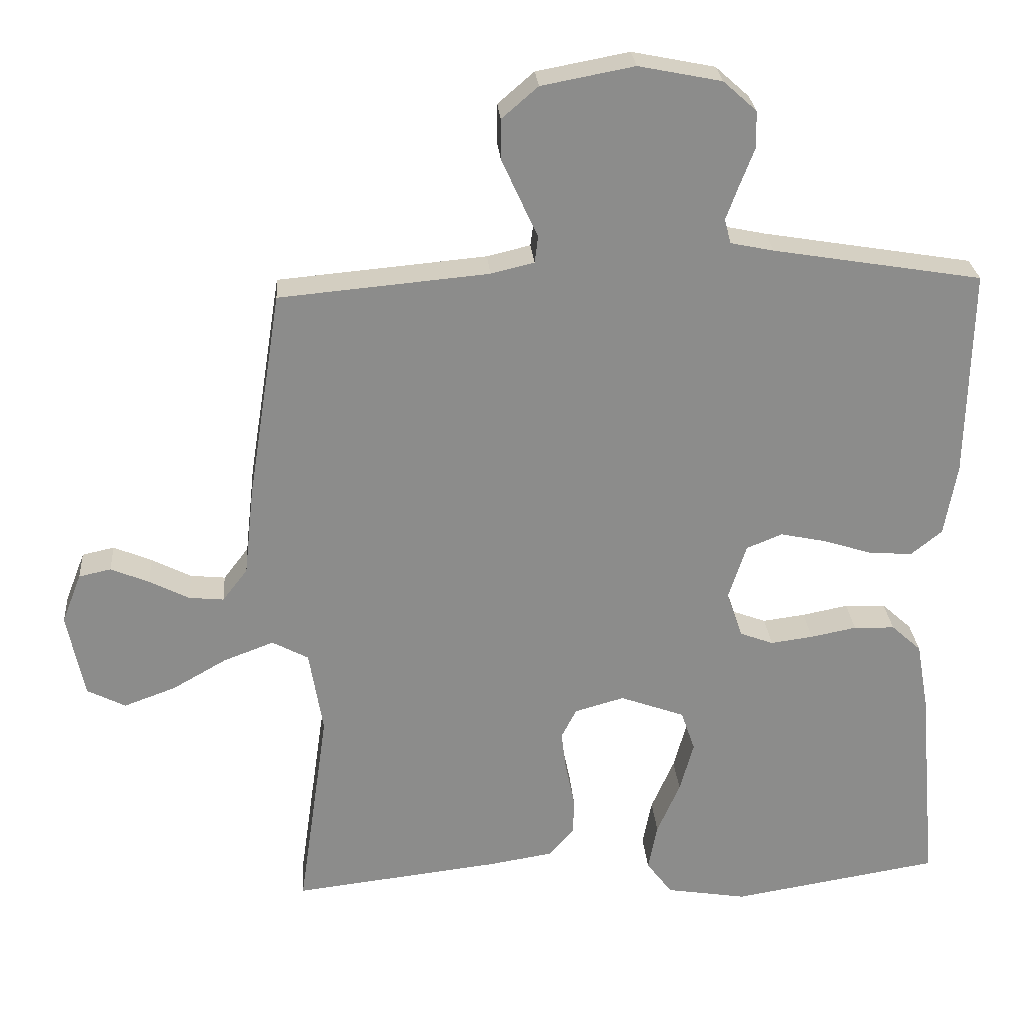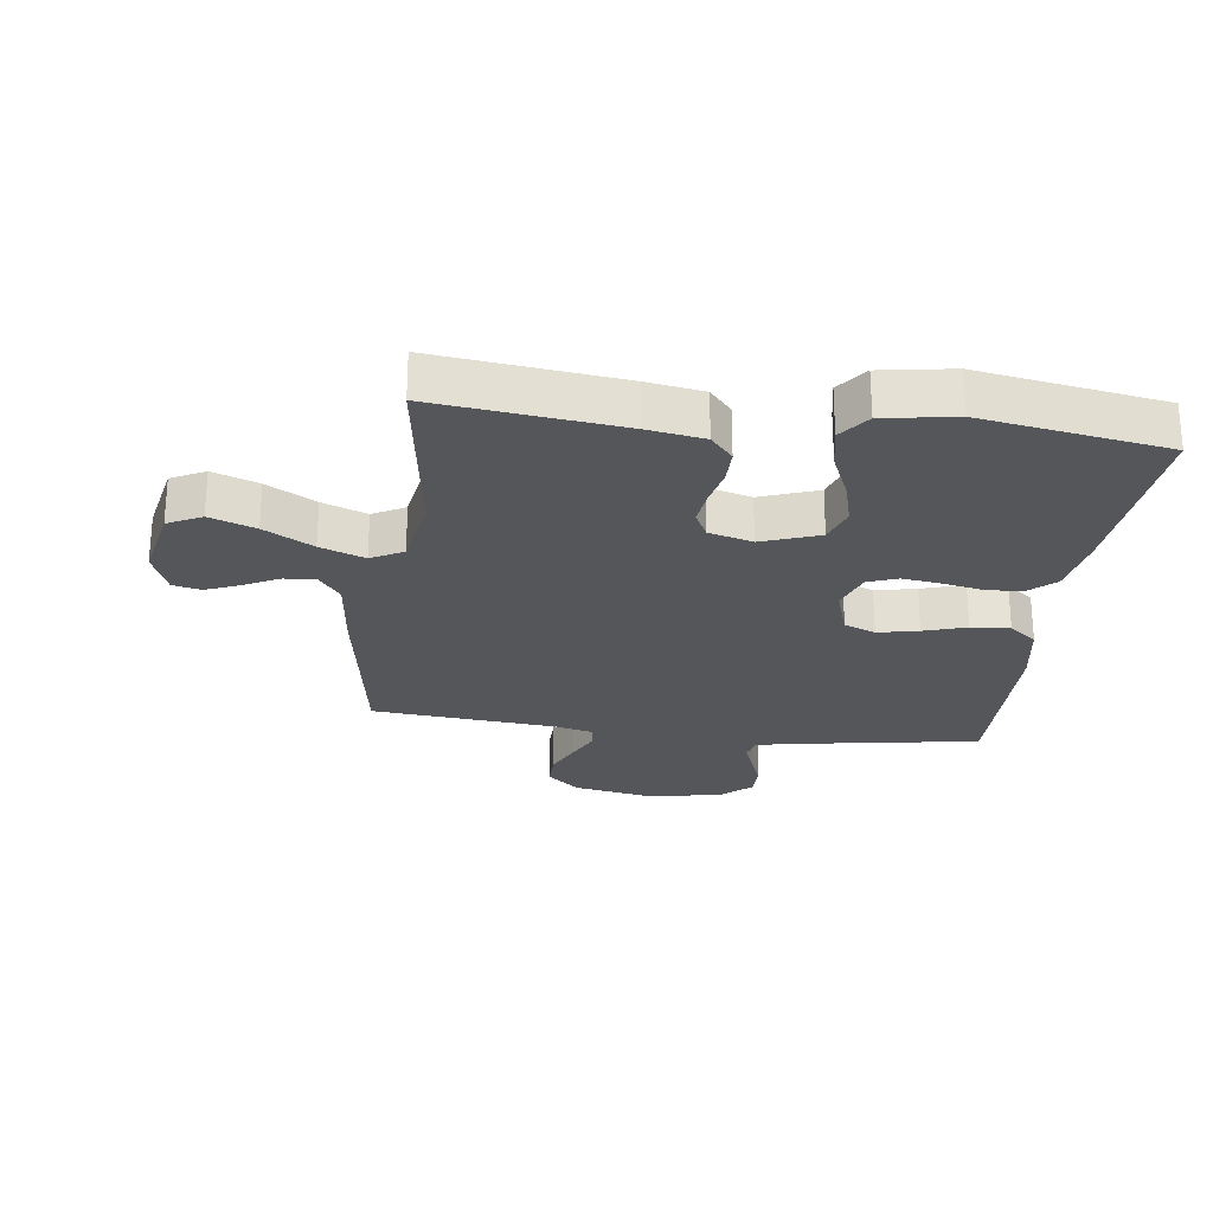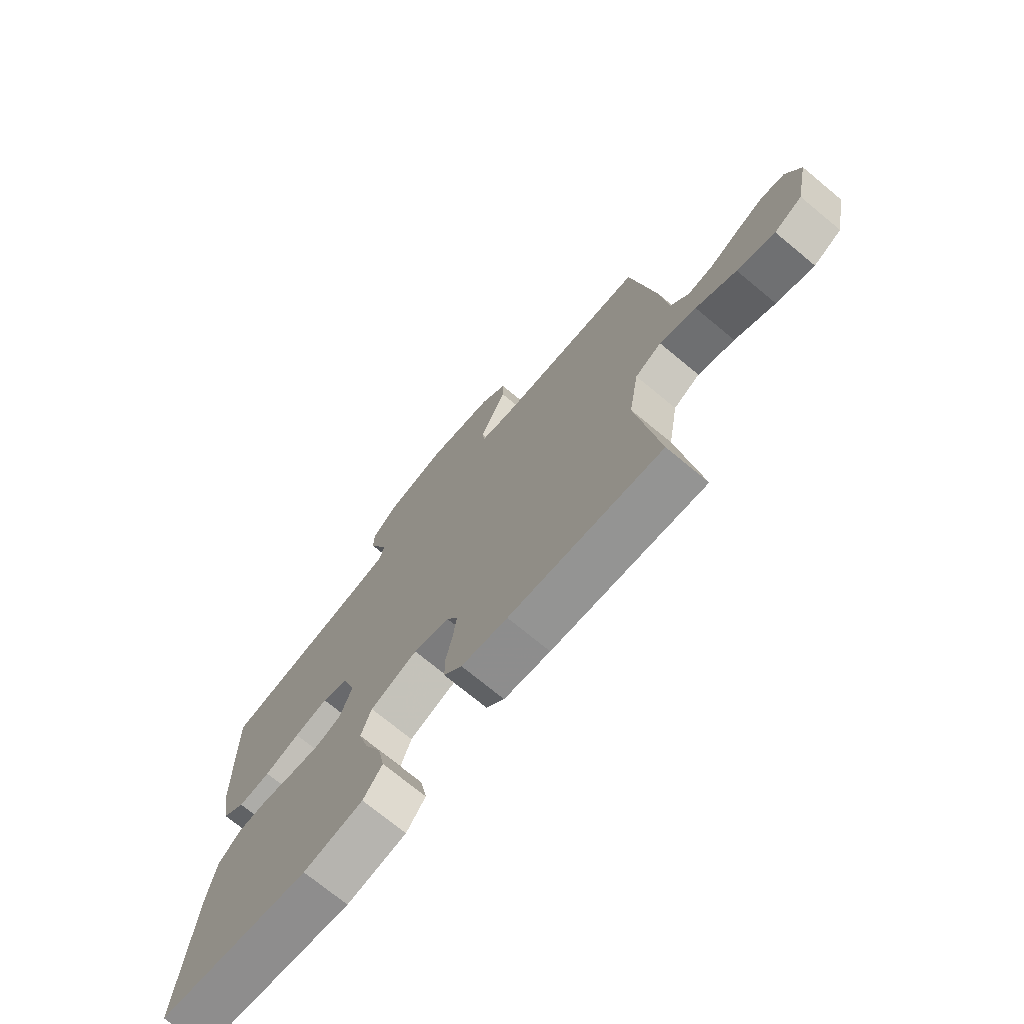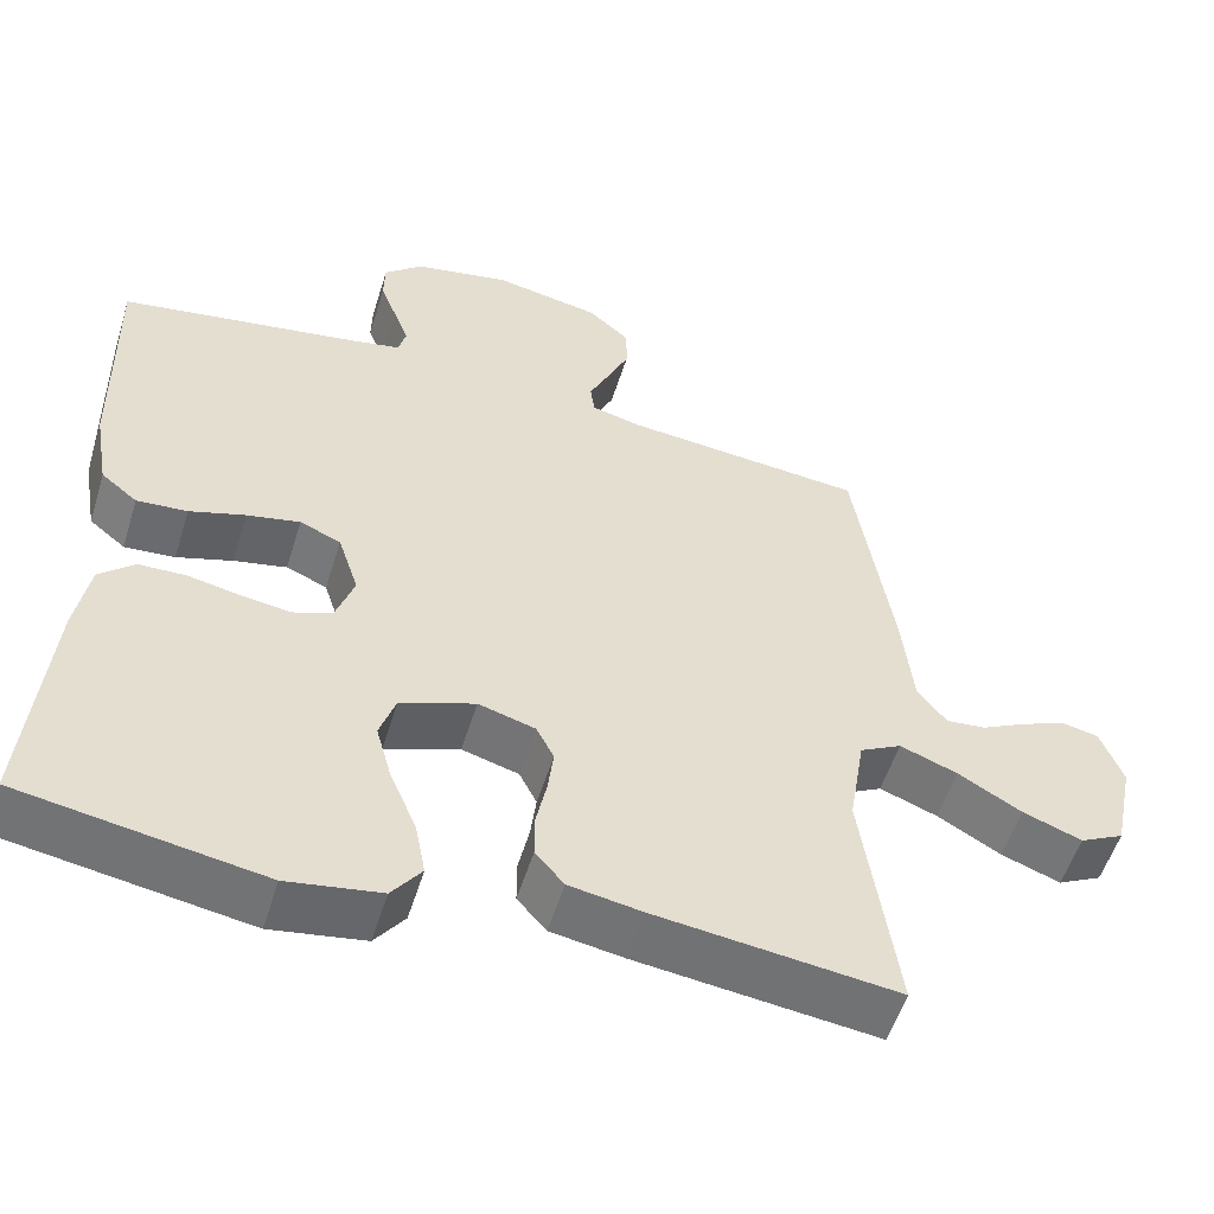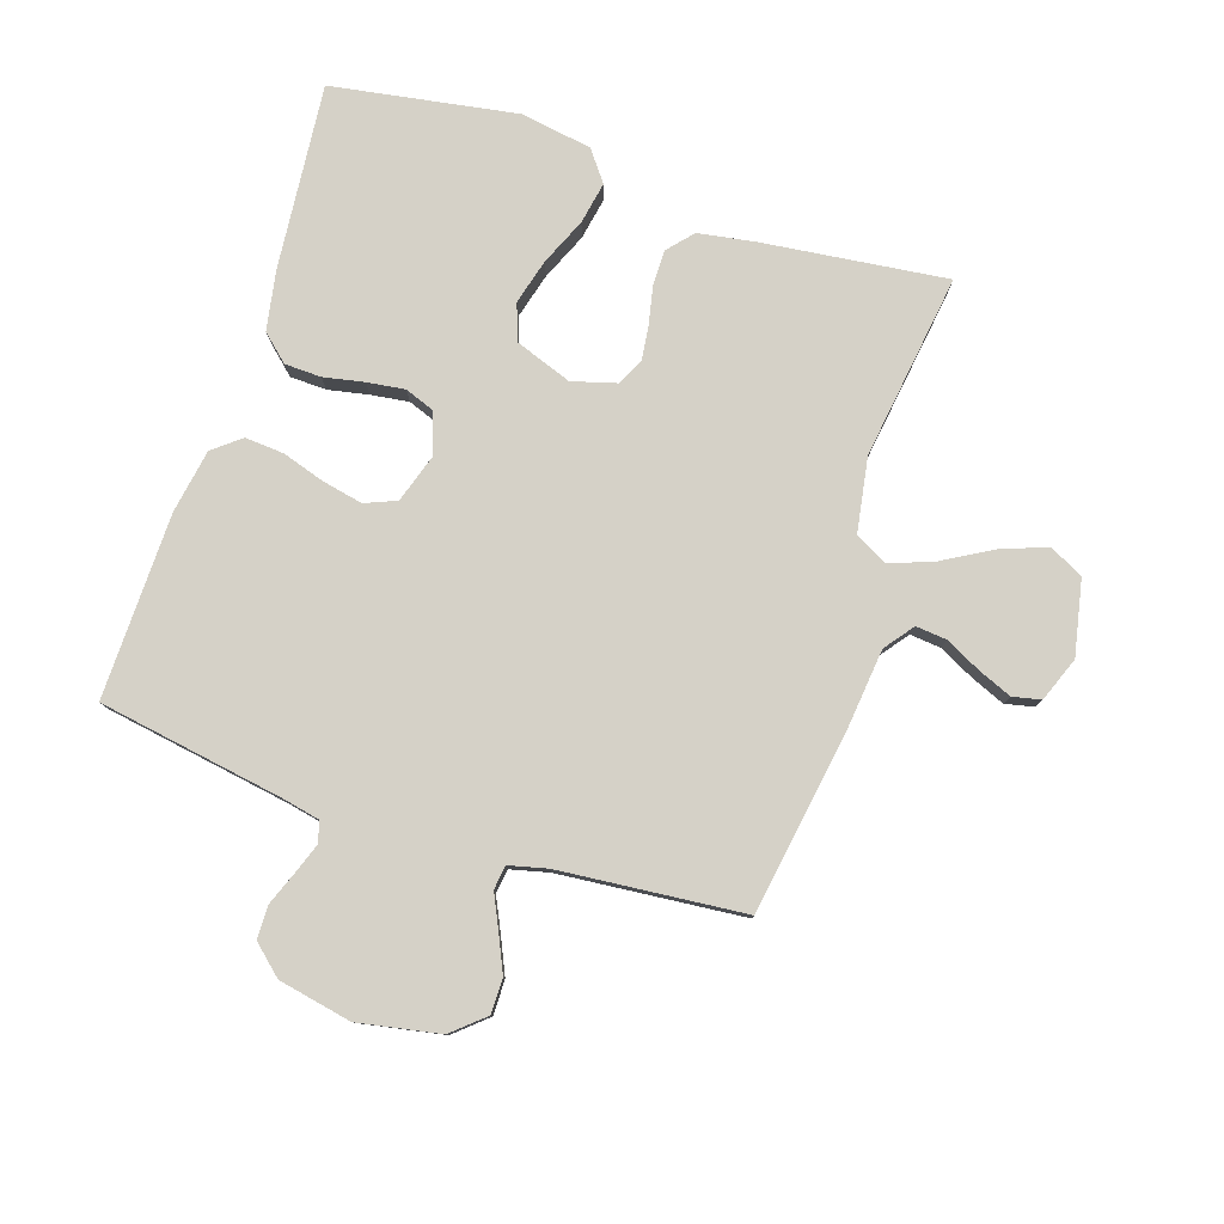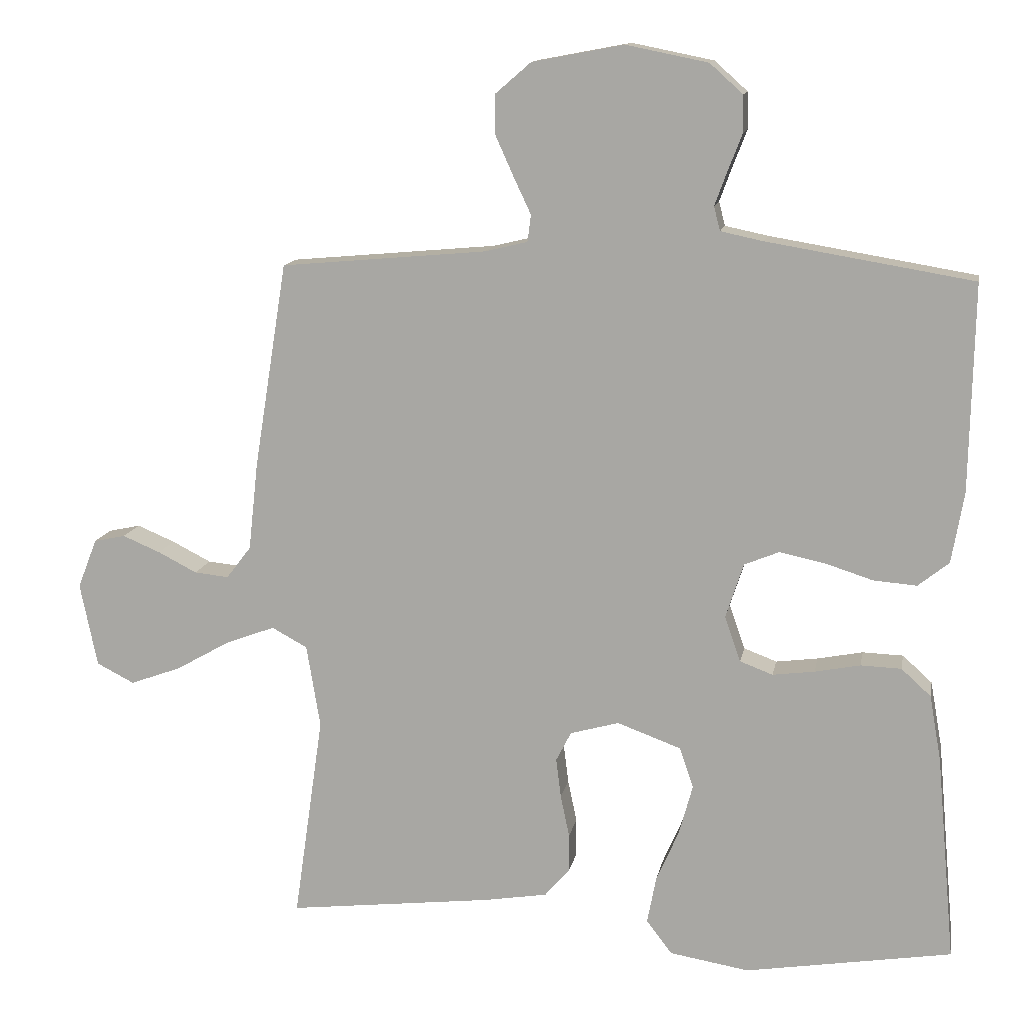
<metadata>
{"format":"obj","ext":"obj","renderer":"f3d","projection":"perspective","resolution":1024,"background":"white","views":[{"elev":26.3,"azim":175.6,"up":"+Z"},{"elev":-25.3,"azim":172.6,"up":"+Y"},{"elev":-72.8,"azim":50.4,"up":"+Z"},{"elev":-54.4,"azim":-17.2,"up":"+Z"},{"elev":79.4,"azim":18.0,"up":"+Y"},{"elev":12.8,"azim":-169.5,"up":"+Z"}]}
</metadata>
<code>
v 0.5 0.07 -0.5
v 0.2 0.07 -0.465
v 0.109 0.07 -0.45
v 0.073 0.07 -0.409
v 0.073 0.07 -0.353
v 0.086 0.07 -0.291
v 0.093 0.07 -0.234
v 0.071 0.07 -0.191
v 0 0.07 -0.171
v -0.093 0.07 -0.205
v -0.113 0.07 -0.264
v -0.093 0.07 -0.337
v -0.06 0.07 -0.413
v -0.047 0.07 -0.481
v -0.084 0.07 -0.53
v -0.2 0.07 -0.549
v -0.5 0.07 -0.5
v -0.473 0.07 -0.2
v -0.456 0.07 -0.104
v -0.413 0.07 -0.065
v -0.354 0.07 -0.063
v -0.288 0.07 -0.076
v -0.227 0.07 -0.084
v -0.179 0.07 -0.066
v -0.156 0.07 0
v -0.182 0.07 0.08
v -0.233 0.07 0.101
v -0.299 0.07 0.087
v -0.368 0.07 0.065
v -0.431 0.07 0.06
v -0.476 0.07 0.096
v -0.494 0.07 0.2
v -0.5 0.07 0.5
v -0.2 0.07 0.55
v -0.138 0.07 0.563
v -0.129 0.07 0.598
v -0.147 0.07 0.647
v -0.168 0.07 0.701
v -0.167 0.07 0.754
v -0.119 0.07 0.797
v 0 0.07 0.821
v 0.133 0.07 0.796
v 0.185 0.07 0.751
v 0.185 0.07 0.694
v 0.158 0.07 0.634
v 0.133 0.07 0.581
v 0.138 0.07 0.542
v 0.2 0.07 0.527
v 0.5 0.07 0.5
v 0.548 0.07 0.2
v 0.562 0.07 0.072
v 0.598 0.07 0.025
v 0.648 0.07 0.03
v 0.705 0.07 0.059
v 0.76 0.07 0.082
v 0.806 0.07 0.072
v 0.834 0.07 0
v 0.809 0.07 -0.122
v 0.754 0.07 -0.15
v 0.68 0.07 -0.123
v 0.601 0.07 -0.078
v 0.529 0.07 -0.051
v 0.477 0.07 -0.079
v 0.457 0.07 -0.2
v 0.5 0 -0.5
v 0.2 0 -0.465
v 0.109 0 -0.45
v 0.073 0 -0.409
v 0.073 0 -0.353
v 0.086 0 -0.291
v 0.093 0 -0.234
v 0.071 0 -0.191
v 0 0 -0.171
v -0.093 0 -0.205
v -0.113 0 -0.264
v -0.093 0 -0.337
v -0.06 0 -0.413
v -0.047 0 -0.481
v -0.084 0 -0.53
v -0.2 0 -0.549
v -0.5 0 -0.5
v -0.473 0 -0.2
v -0.456 0 -0.104
v -0.413 0 -0.065
v -0.354 0 -0.063
v -0.288 0 -0.076
v -0.227 0 -0.084
v -0.179 0 -0.066
v -0.156 0 0
v -0.182 0 0.08
v -0.233 0 0.101
v -0.299 0 0.087
v -0.368 0 0.065
v -0.431 0 0.06
v -0.476 0 0.096
v -0.494 0 0.2
v -0.5 0 0.5
v -0.2 0 0.55
v -0.138 0 0.563
v -0.129 0 0.598
v -0.147 0 0.647
v -0.168 0 0.701
v -0.167 0 0.754
v -0.119 0 0.797
v 0 0 0.821
v 0.133 0 0.796
v 0.185 0 0.751
v 0.185 0 0.694
v 0.158 0 0.634
v 0.133 0 0.581
v 0.138 0 0.542
v 0.2 0 0.527
v 0.5 0 0.5
v 0.548 0 0.2
v 0.562 0 0.072
v 0.598 0 0.025
v 0.648 0 0.03
v 0.705 0 0.059
v 0.76 0 0.082
v 0.806 0 0.072
v 0.834 0 0
v 0.809 0 -0.122
v 0.754 0 -0.15
v 0.68 0 -0.123
v 0.601 0 -0.078
v 0.529 0 -0.051
v 0.477 0 -0.079
v 0.457 0 -0.2
f 59 60 61
f 58 59 61
f 57 58 61
f 56 57 61
f 55 56 61
f 54 55 61
f 53 54 61
f 52 53 61 62
f 51 52 62 63
f 50 51 63
f 49 50 63
f 48 49 63
f 44 45 46
f 43 44 46
f 42 43 46
f 41 42 46
f 40 41 46
f 39 40 46
f 38 39 46
f 37 38 46
f 36 37 46 47
f 48 63 64
f 47 48 64
f 36 47 64
f 35 36 64
f 32 33 34
f 31 32 34
f 30 31 34
f 29 30 34
f 28 29 34
f 20 21 22
f 19 20 22
f 18 19 22
f 17 18 22
f 16 17 22
f 15 16 22
f 14 15 22
f 13 14 22
f 12 13 22
f 11 12 22 23
f 10 11 23 24
f 4 5 6
f 3 4 6
f 2 3 6
f 1 2 6
f 64 1 6
f 64 6 7
f 35 64 7 8
f 27 28 34 35
f 26 27 35
f 35 8 9
f 26 35 9
f 25 26 9
f 9 10 24 25
f 125 124 123
f 125 123 122
f 125 122 121
f 125 121 120
f 125 120 119
f 125 119 118
f 125 118 117
f 126 125 117 116
f 127 126 116 115
f 127 115 114
f 127 114 113
f 127 113 112
f 110 109 108
f 110 108 107
f 110 107 106
f 110 106 105
f 110 105 104
f 110 104 103
f 110 103 102
f 110 102 101
f 111 110 101 100
f 128 127 112
f 128 112 111
f 128 111 100
f 128 100 99
f 98 97 96
f 98 96 95
f 98 95 94
f 98 94 93
f 98 93 92
f 86 85 84
f 86 84 83
f 86 83 82
f 86 82 81
f 86 81 80
f 86 80 79
f 86 79 78
f 86 78 77
f 86 77 76
f 87 86 76 75
f 88 87 75 74
f 70 69 68
f 70 68 67
f 70 67 66
f 70 66 65
f 70 65 128
f 71 70 128
f 72 71 128 99
f 99 98 92 91
f 99 91 90
f 73 72 99
f 73 99 90
f 73 90 89
f 89 88 74 73
f 1 65 66 2
f 2 66 67 3
f 3 67 68 4
f 4 68 69 5
f 5 69 70 6
f 6 70 71 7
f 7 71 72 8
f 8 72 73 9
f 9 73 74 10
f 10 74 75 11
f 11 75 76 12
f 12 76 77 13
f 13 77 78 14
f 14 78 79 15
f 15 79 80 16
f 16 80 81 17
f 17 81 82 18
f 18 82 83 19
f 19 83 84 20
f 20 84 85 21
f 21 85 86 22
f 22 86 87 23
f 23 87 88 24
f 24 88 89 25
f 25 89 90 26
f 26 90 91 27
f 27 91 92 28
f 28 92 93 29
f 29 93 94 30
f 30 94 95 31
f 31 95 96 32
f 32 96 97 33
f 33 97 98 34
f 34 98 99 35
f 35 99 100 36
f 36 100 101 37
f 37 101 102 38
f 38 102 103 39
f 39 103 104 40
f 40 104 105 41
f 41 105 106 42
f 42 106 107 43
f 43 107 108 44
f 44 108 109 45
f 45 109 110 46
f 46 110 111 47
f 47 111 112 48
f 48 112 113 49
f 49 113 114 50
f 50 114 115 51
f 51 115 116 52
f 52 116 117 53
f 53 117 118 54
f 54 118 119 55
f 55 119 120 56
f 56 120 121 57
f 57 121 122 58
f 58 122 123 59
f 59 123 124 60
f 60 124 125 61
f 61 125 126 62
f 62 126 127 63
f 63 127 128 64
f 64 128 65 1

</code>
